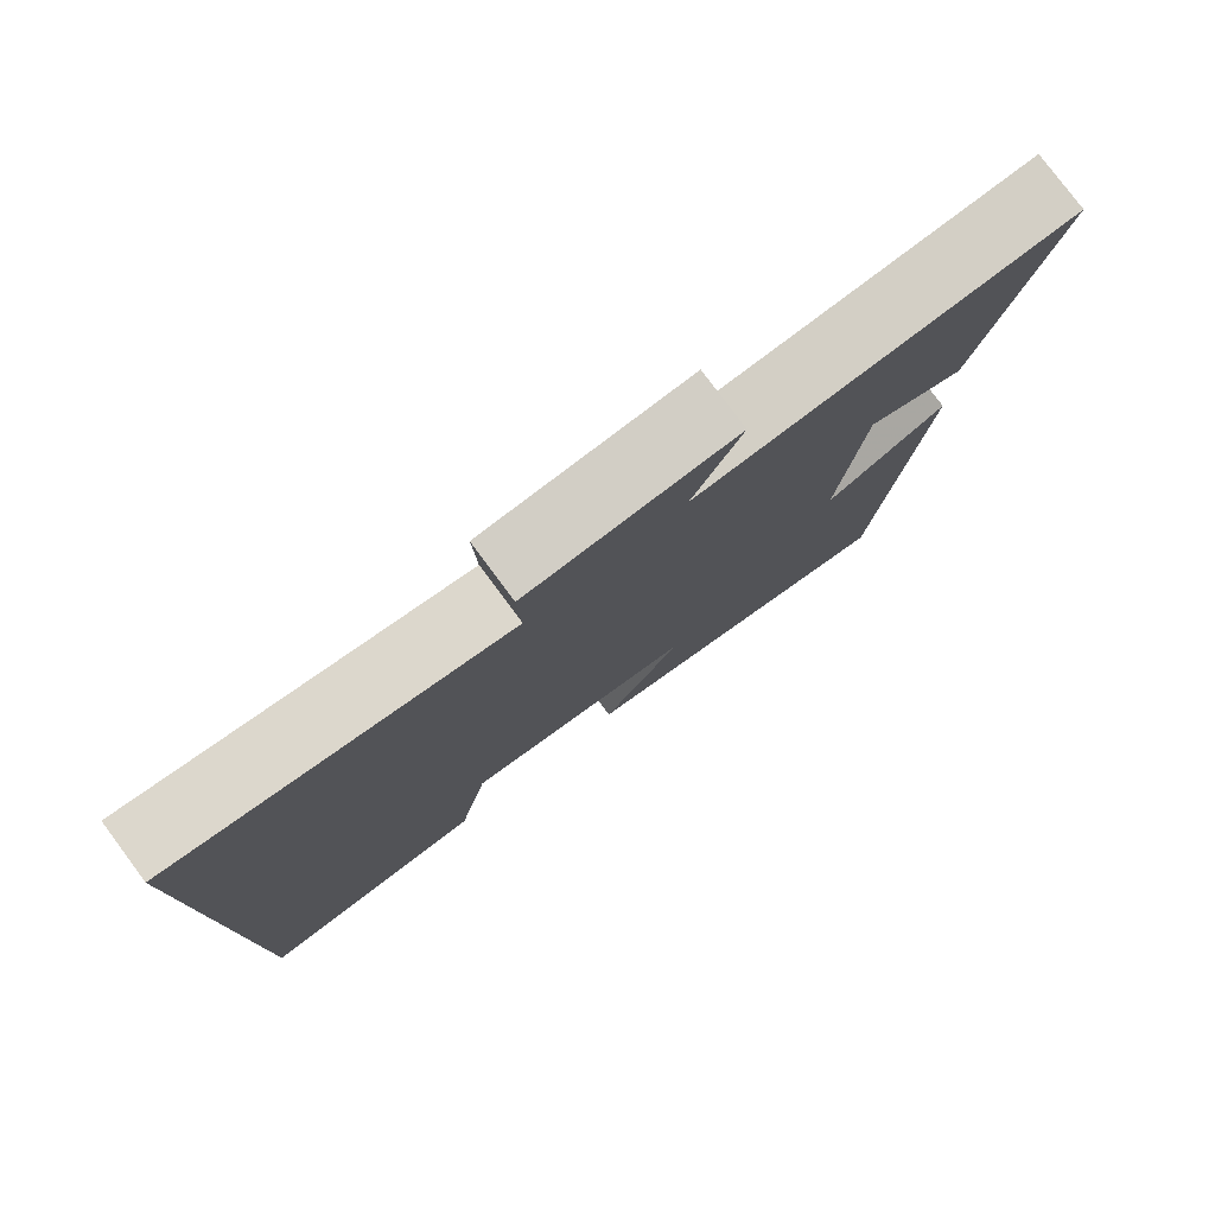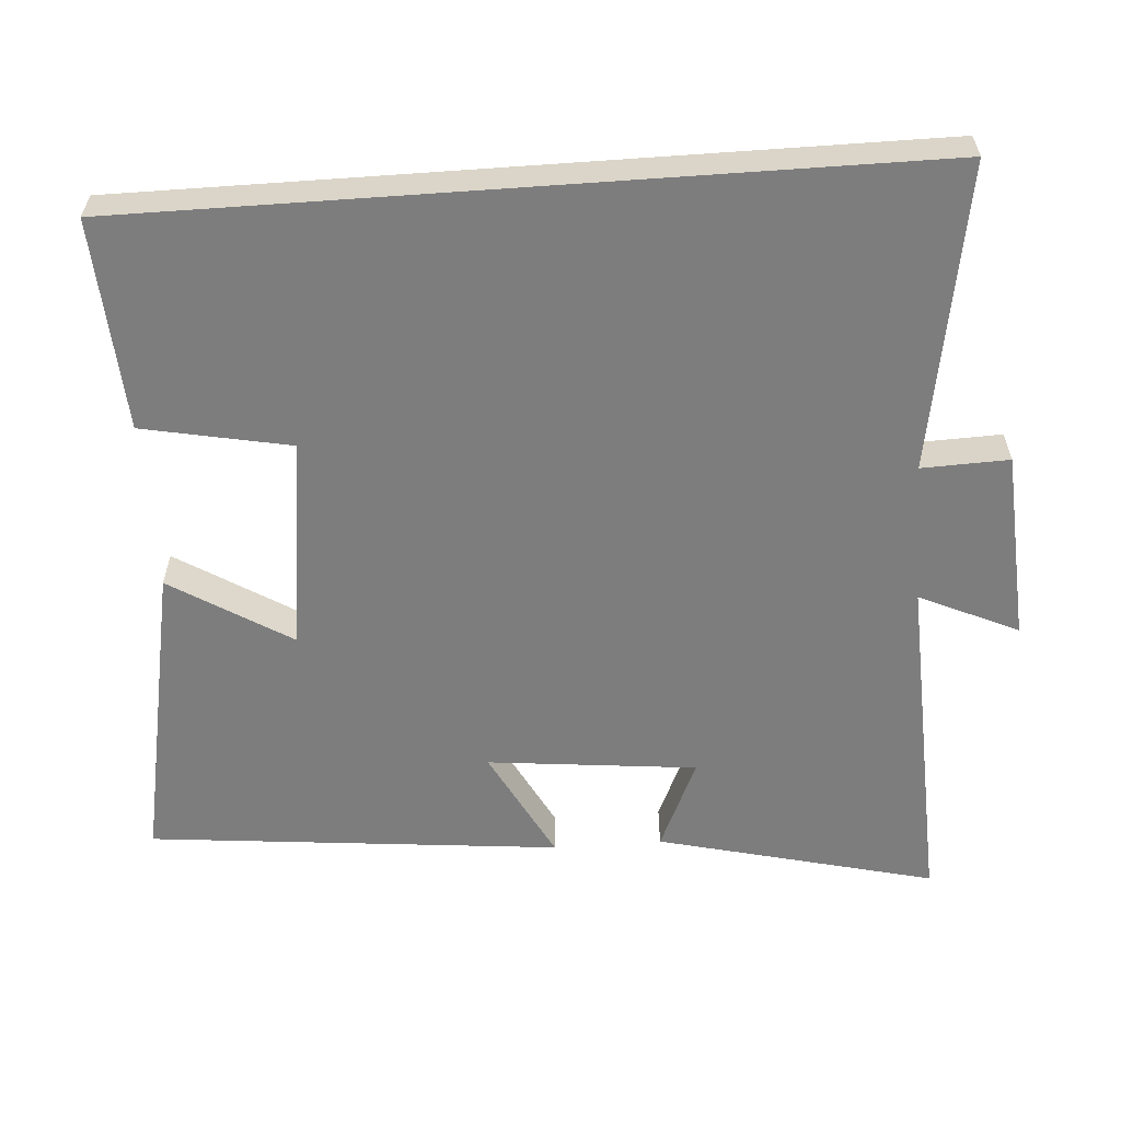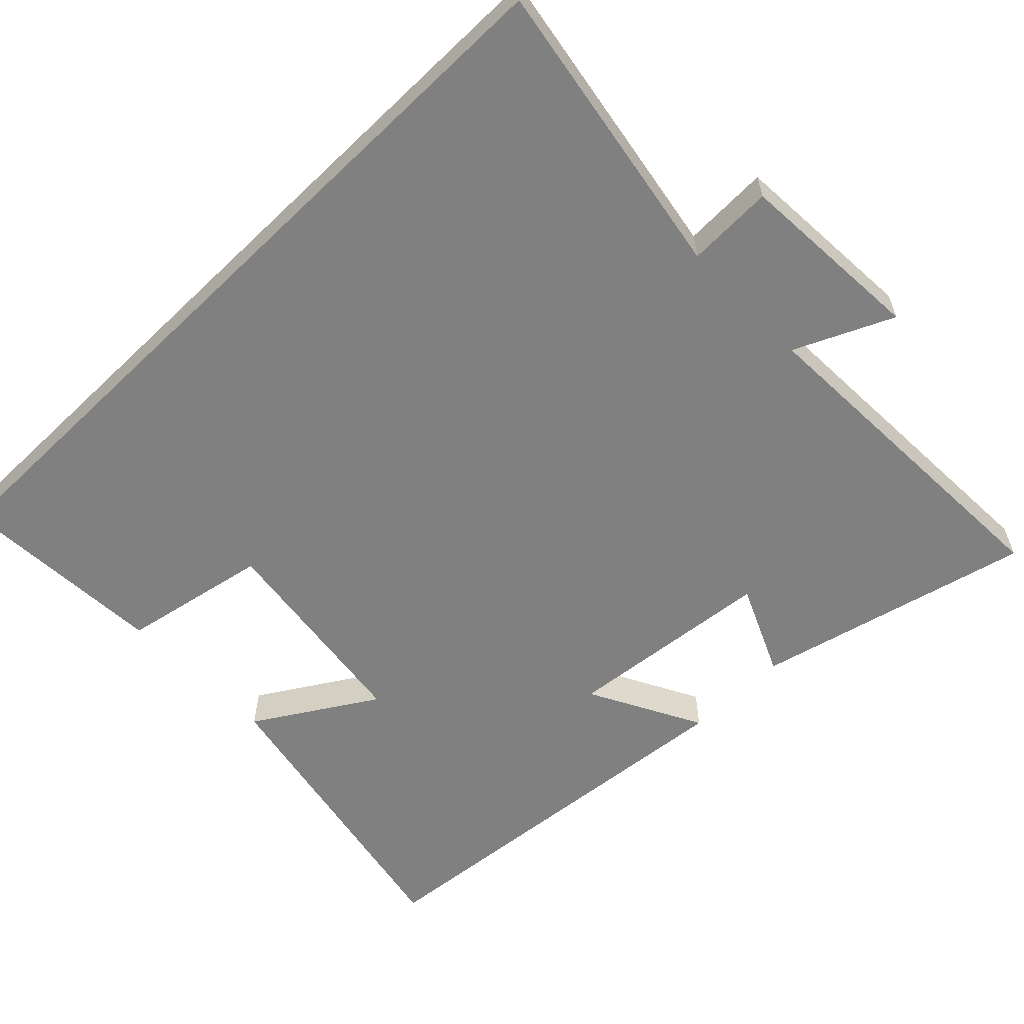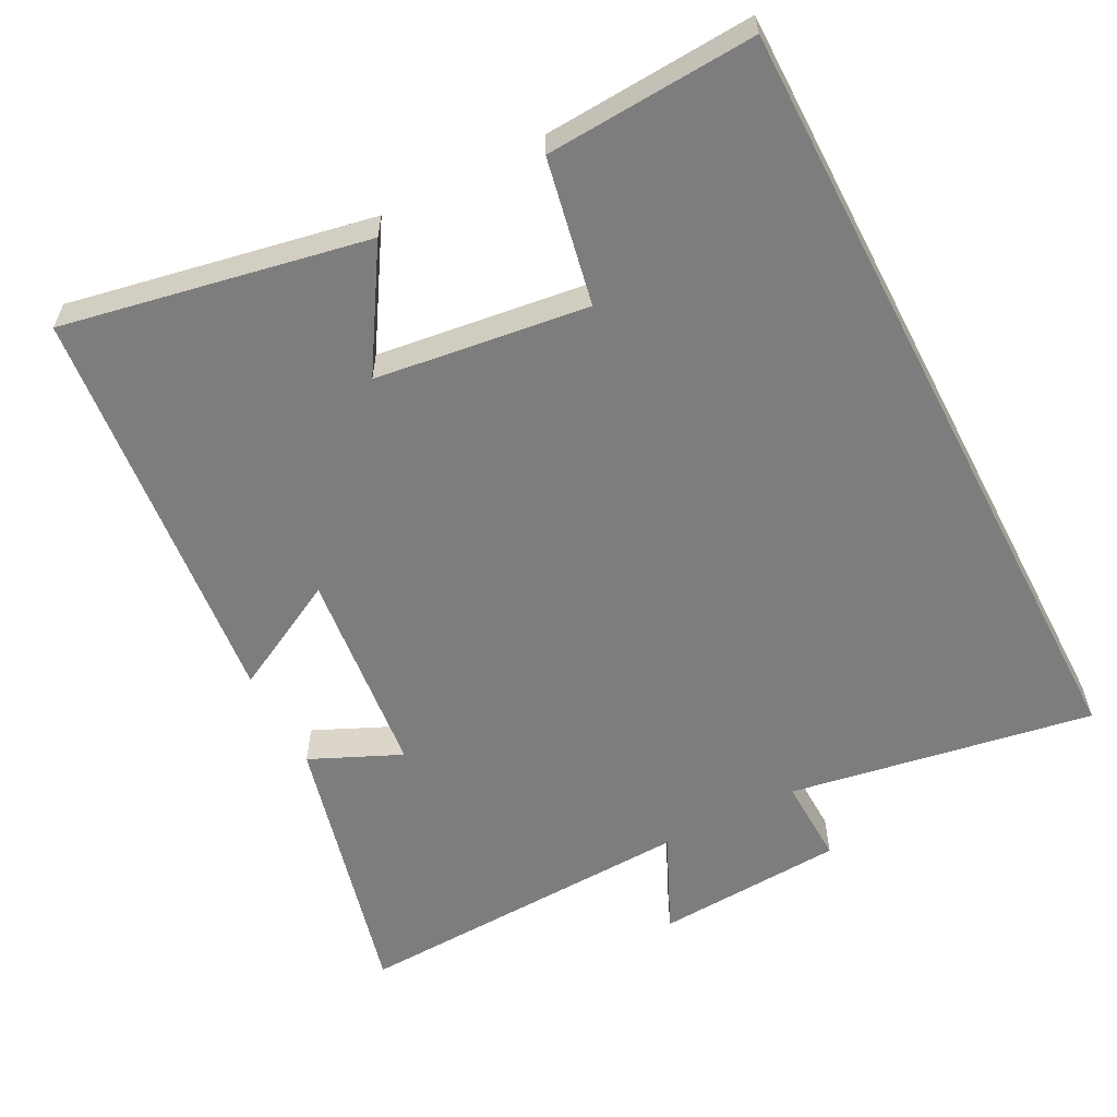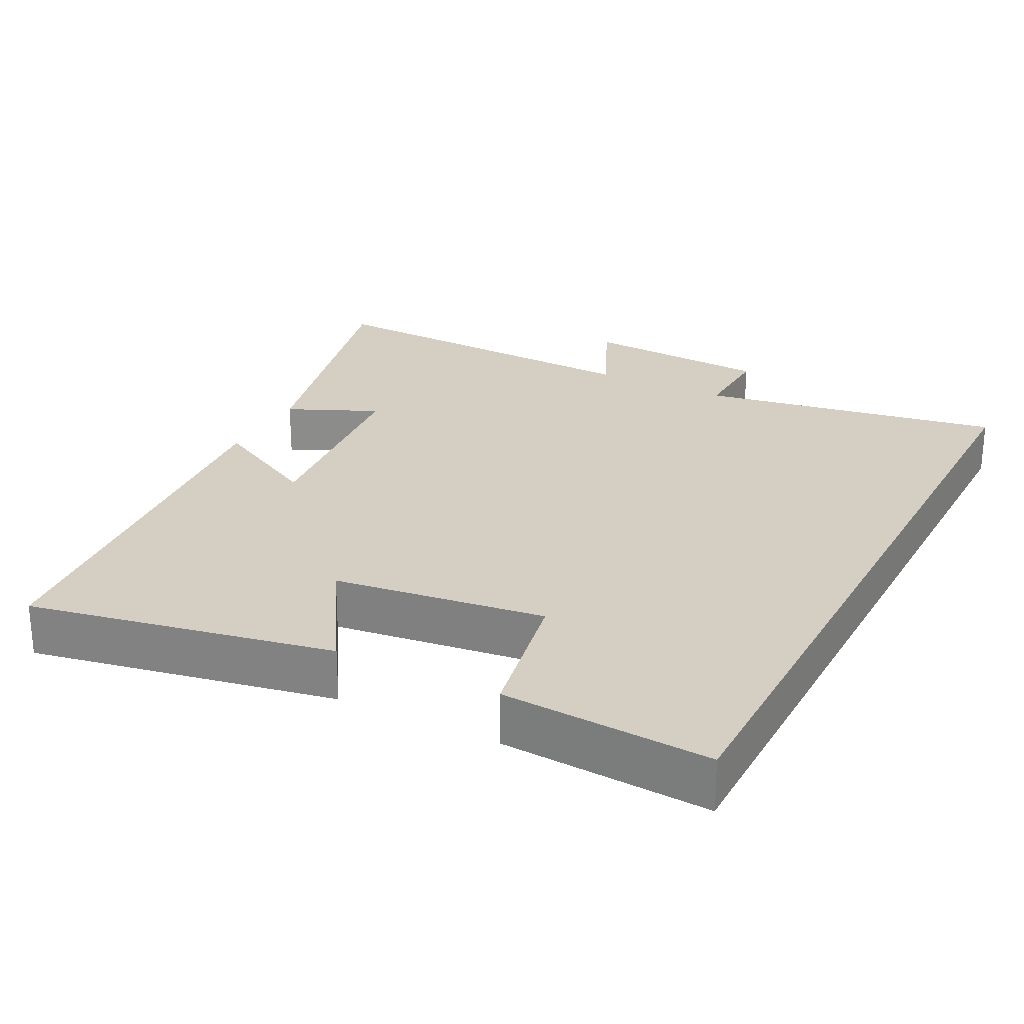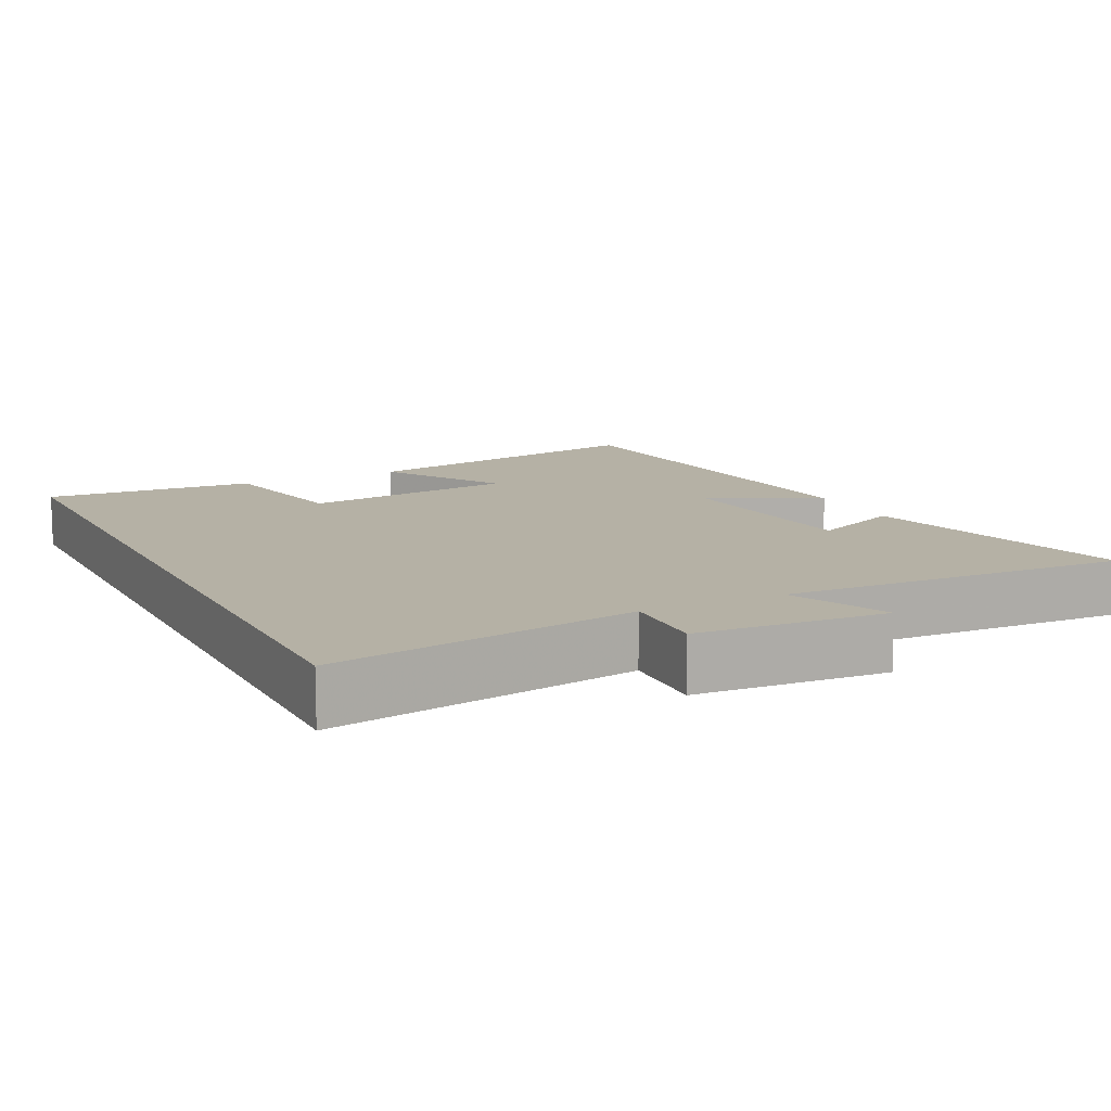
<metadata>
{"format":"obj","ext":"obj","renderer":"f3d","projection":"perspective","resolution":1024,"background":"white","views":[{"elev":79.4,"azim":-36.7,"up":"+Z"},{"elev":-59.2,"azim":-85.9,"up":"+Y"},{"elev":-60.0,"azim":-45.8,"up":"+Y"},{"elev":-59.1,"azim":-152.6,"up":"+Y"},{"elev":25.5,"azim":-152.7,"up":"+Y"},{"elev":11.8,"azim":-26.2,"up":"+Y"}]}
</metadata>
<code>
v -0.5 0.07 0.572
v -0.079 0.07 0.5
v -0.083 0.07 0.62
v 0.179 0.07 0.636
v 0.117 0.07 0.5
v 0.594 0.07 0.519
v 0.5 0.07 0.137
v 0.375 0.07 0.193
v 0.345 0.07 -0.095
v 0.5 0.07 -0.013
v 0.444 0.07 -0.581
v 0.023 0.07 -0.5
v 0.125 0.07 -0.335
v -0.169 0.07 -0.297
v -0.209 0.07 -0.5
v -0.5 0.07 -0.518
v -0.5 0 0.572
v -0.079 0 0.5
v -0.083 0 0.62
v 0.179 0 0.636
v 0.117 0 0.5
v 0.594 0 0.519
v 0.5 0 0.137
v 0.375 0 0.193
v 0.345 0 -0.095
v 0.5 0 -0.013
v 0.444 0 -0.581
v 0.023 0 -0.5
v 0.125 0 -0.335
v -0.169 0 -0.297
v -0.209 0 -0.5
v -0.5 0 -0.518
f 14 15 16 1
f 13 14 1 2
f 10 11 12 13
f 9 10 13
f 8 9 13 2
f 5 6 7 8
f 5 8 2 3
f 3 4 5
f 17 32 31 30
f 18 17 30 29
f 29 28 27 26
f 29 26 25
f 18 29 25 24
f 24 23 22 21
f 19 18 24 21
f 21 20 19
f 1 17 18 2
f 2 18 19 3
f 3 19 20 4
f 4 20 21 5
f 5 21 22 6
f 6 22 23 7
f 7 23 24 8
f 8 24 25 9
f 9 25 26 10
f 10 26 27 11
f 11 27 28 12
f 12 28 29 13
f 13 29 30 14
f 14 30 31 15
f 15 31 32 16
f 16 32 17 1

</code>
